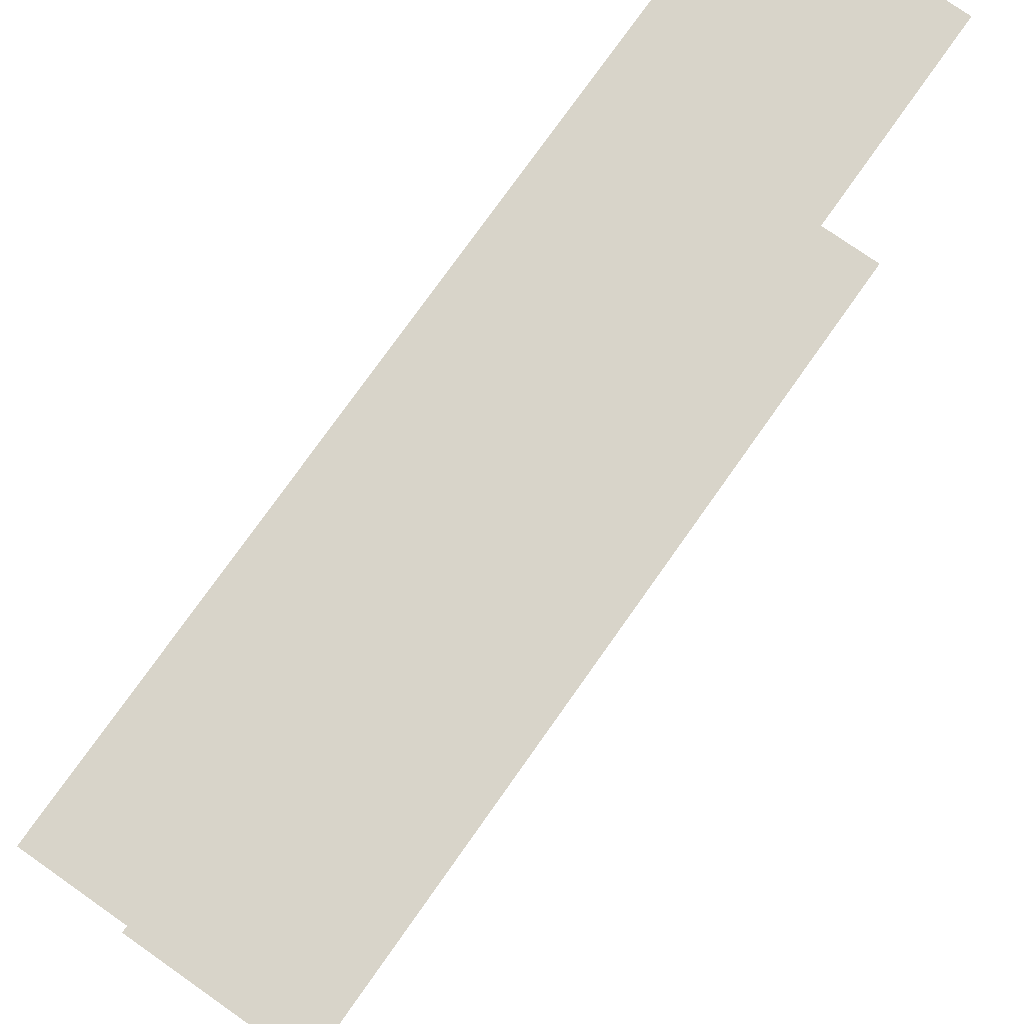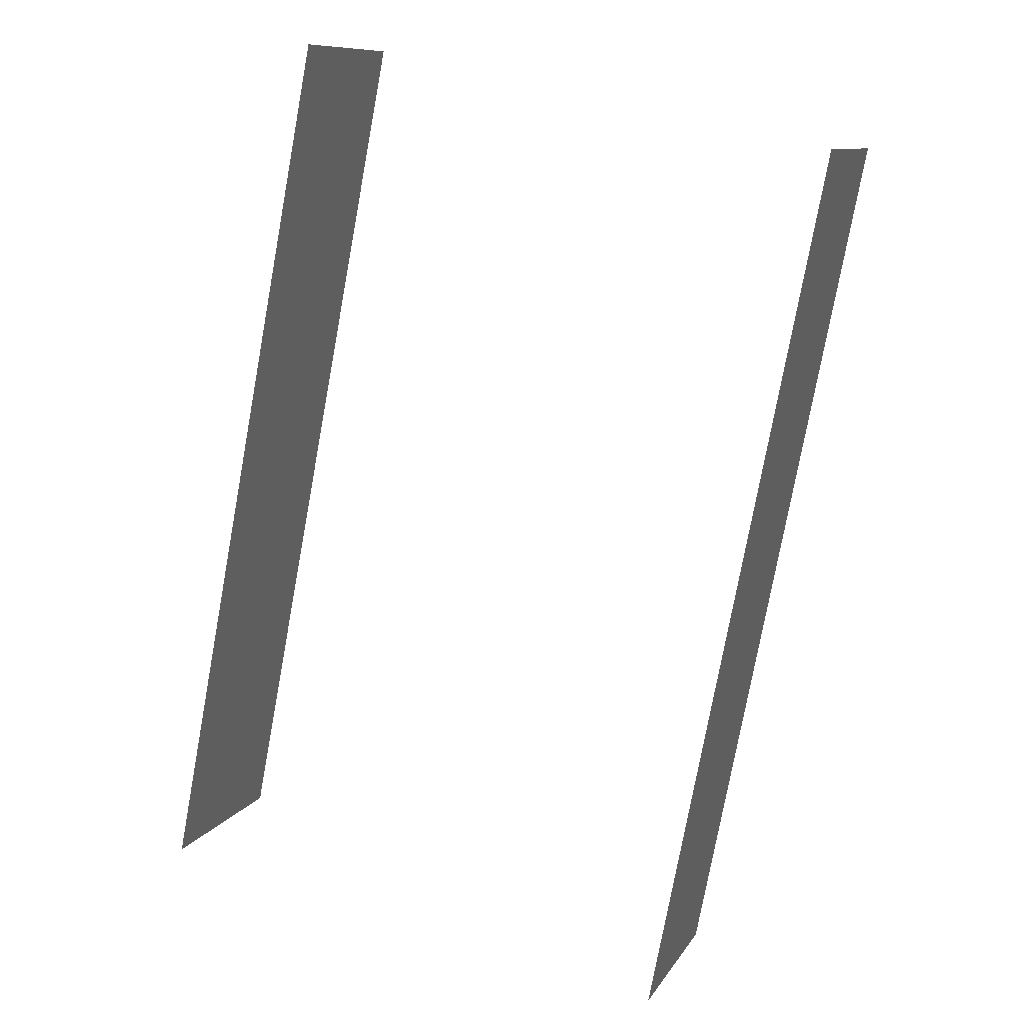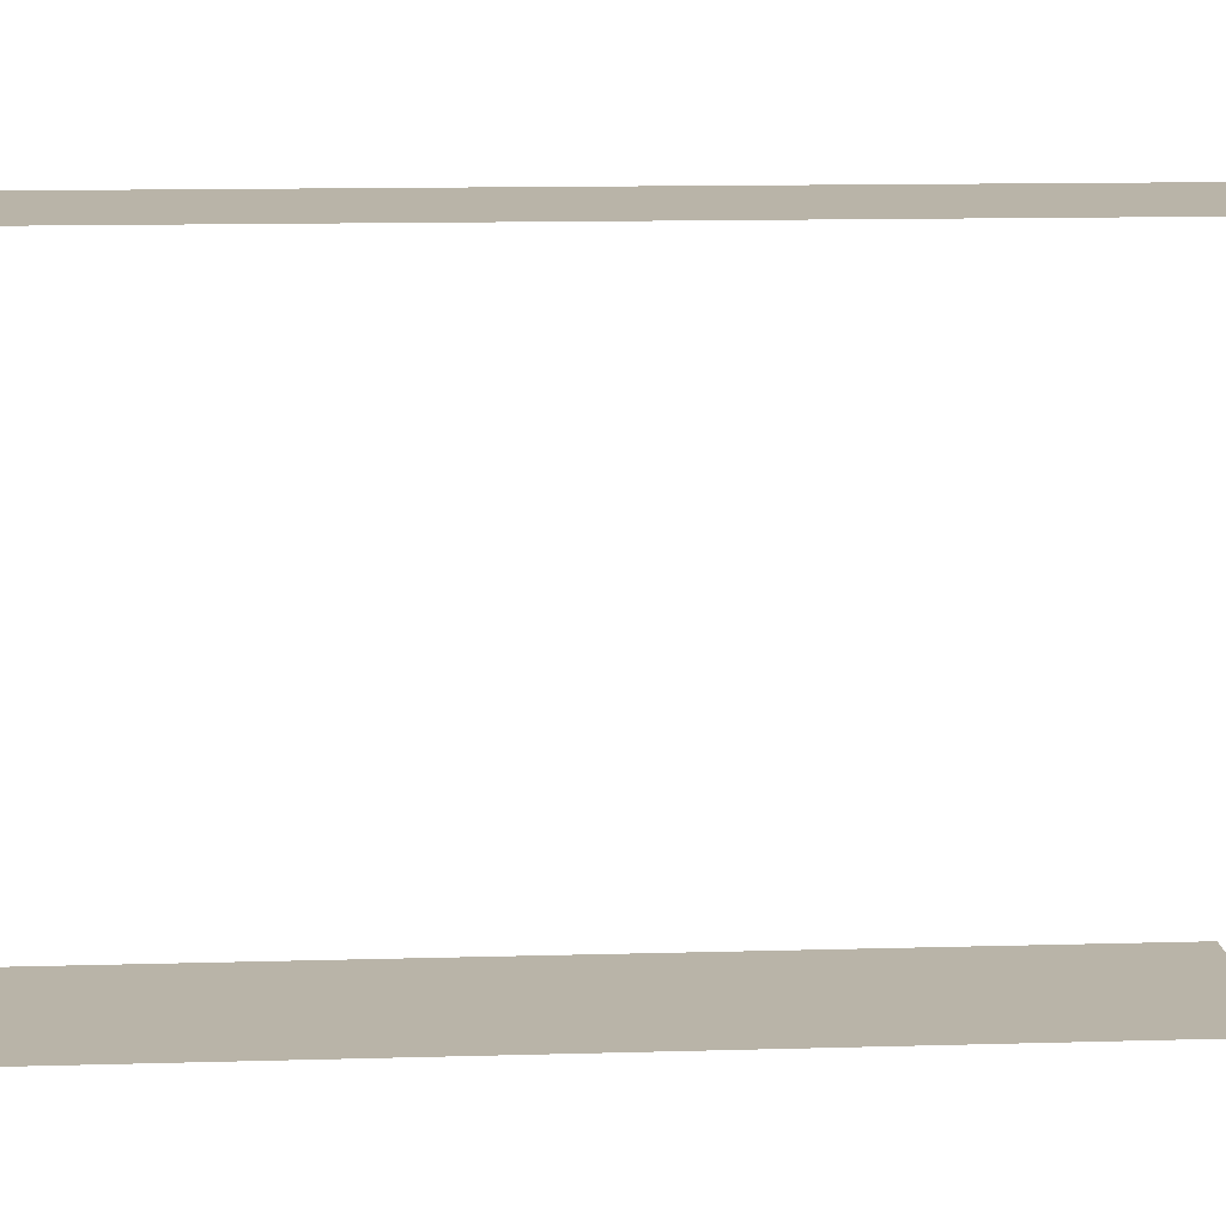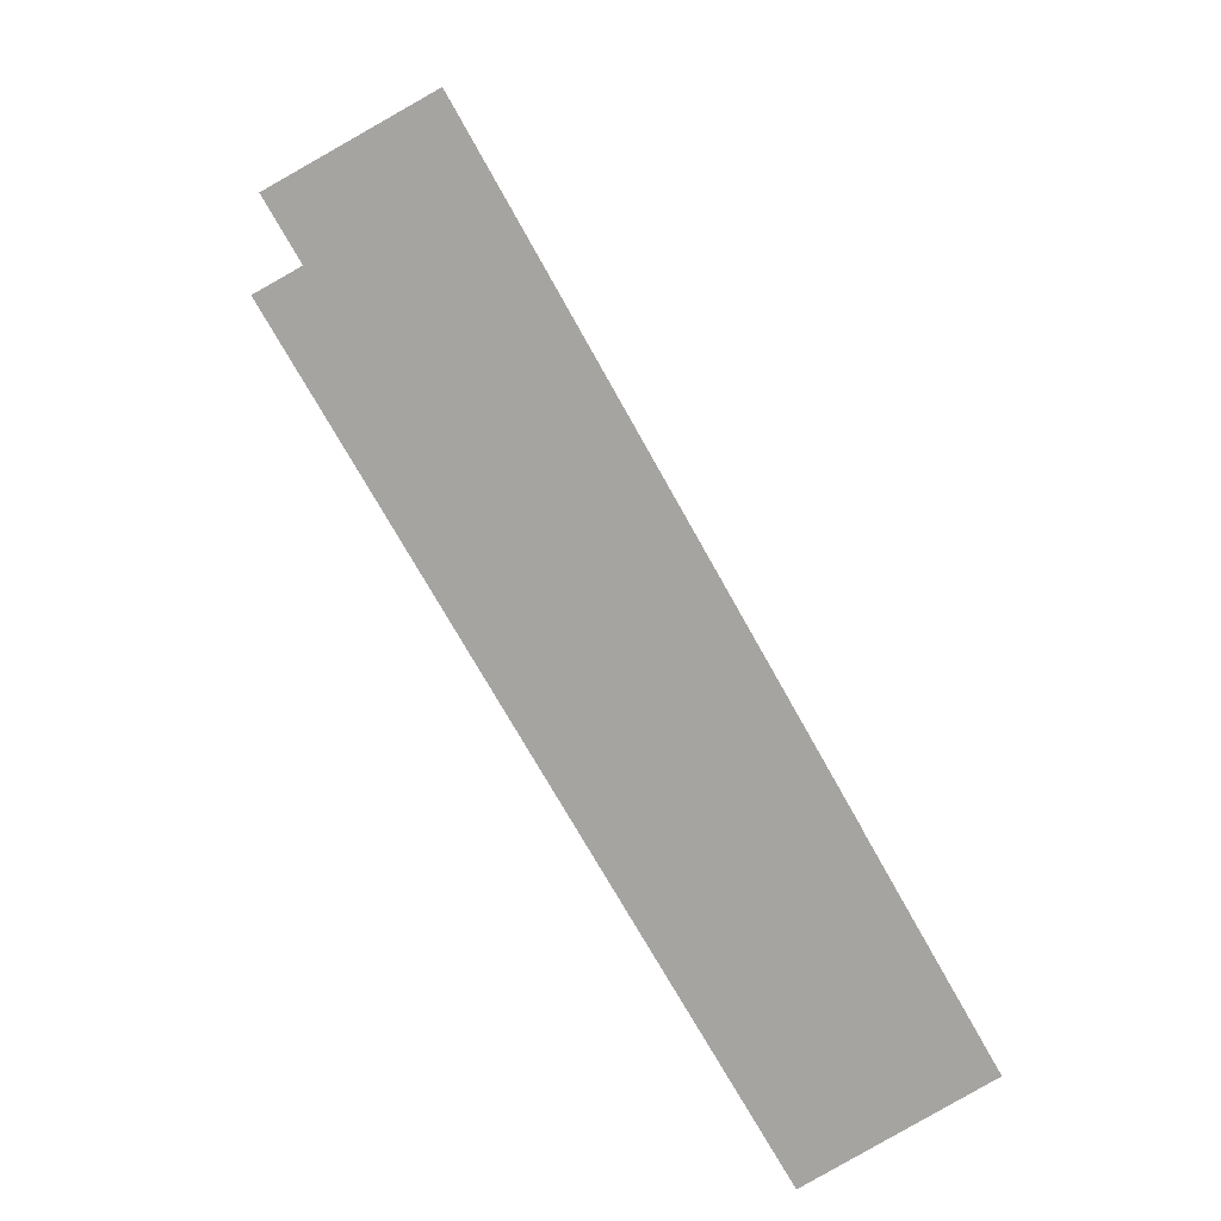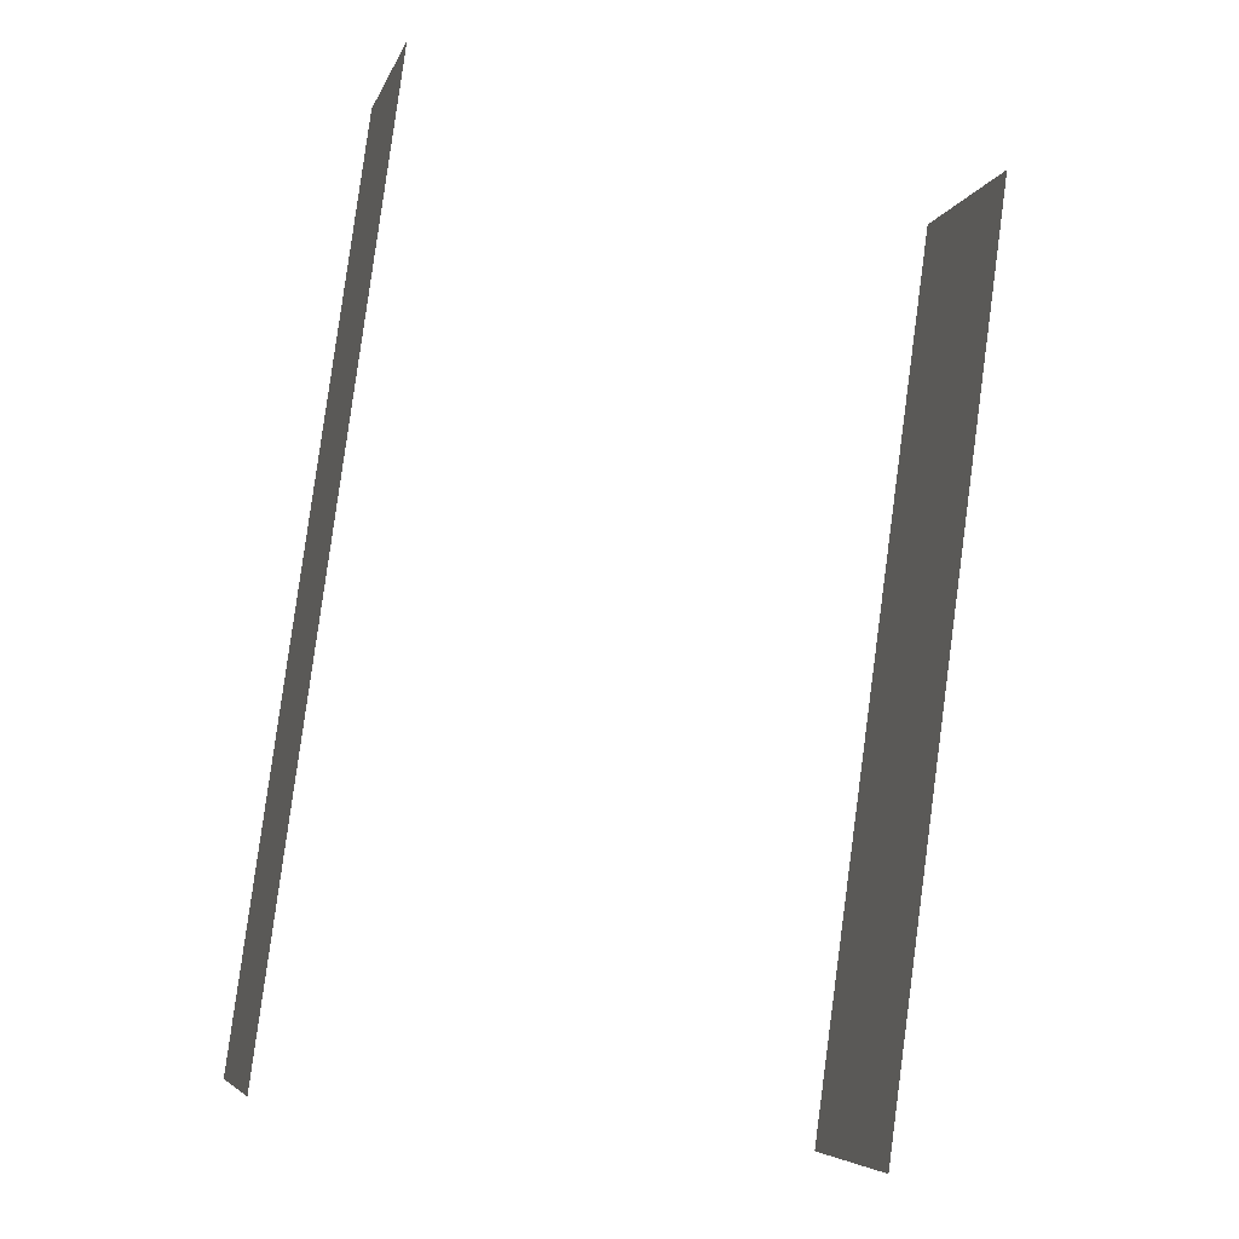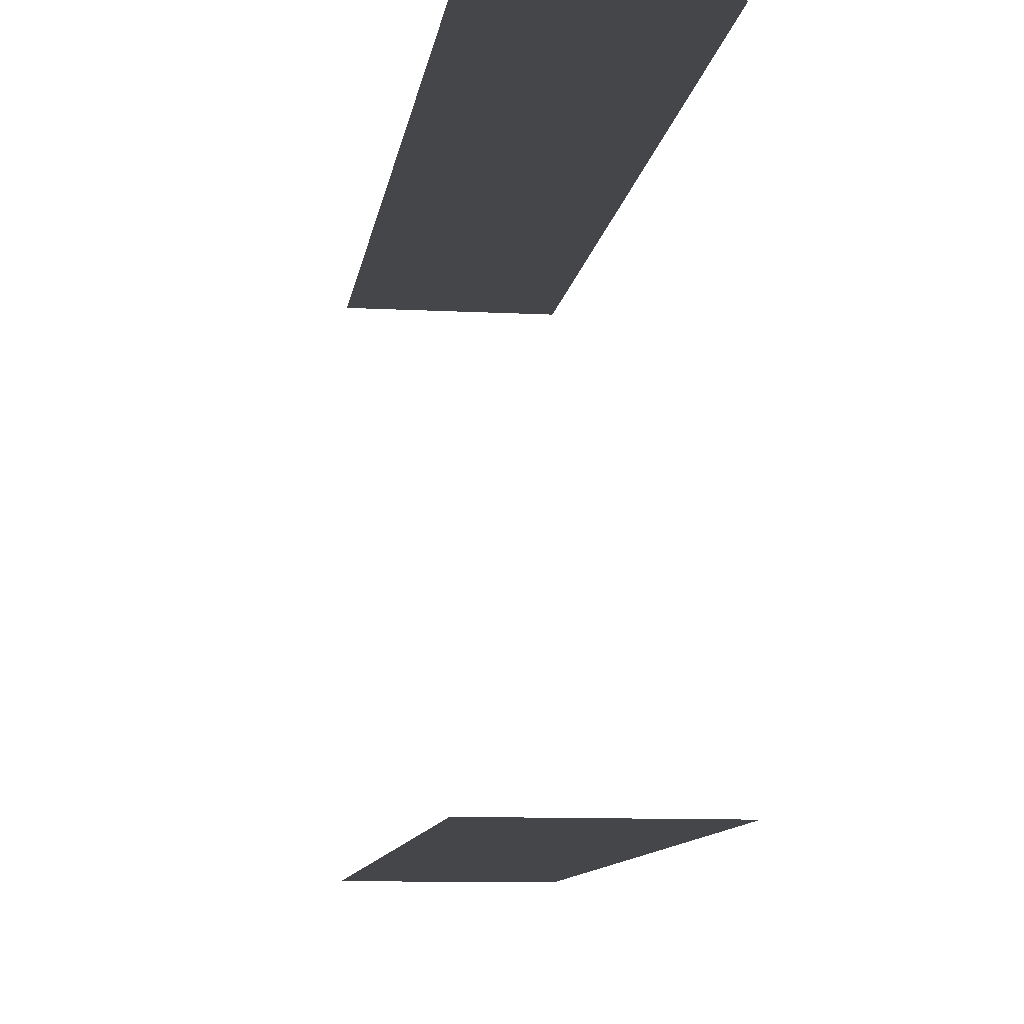
<metadata>
{"format":"obj","ext":"obj","renderer":"f3d","projection":"perspective","resolution":1024,"background":"white","views":[{"elev":75.6,"azim":-173.7,"up":"+Z"},{"elev":40.6,"azim":-68.1,"up":"+Y"},{"elev":13.2,"azim":-122.6,"up":"+Z"},{"elev":17.2,"azim":173.2,"up":"+Y"},{"elev":-35.7,"azim":74.0,"up":"+Y"},{"elev":-9.9,"azim":-36.6,"up":"+Z"}]}
</metadata>
<code>
o geometryt000010000010000110010110000110000110100000110010st5
v 1103 -62.16 463.8
v 1109 -65.49 463.8
v 1102 -76.86 463.8
v 1088 -89.01 463.8
v 1094 -92.34 463.8
v 1102 -76.86 482.7
v 1103 -62.16 482.7
v 1088 -89.01 482.7
v 1109 -65.49 482.7
v 1094 -92.34 482.7
f 1 2 3
f 4 3 5
f 4 1 3
f 6 7 8
f 9 7 6
f 6 8 10

</code>
